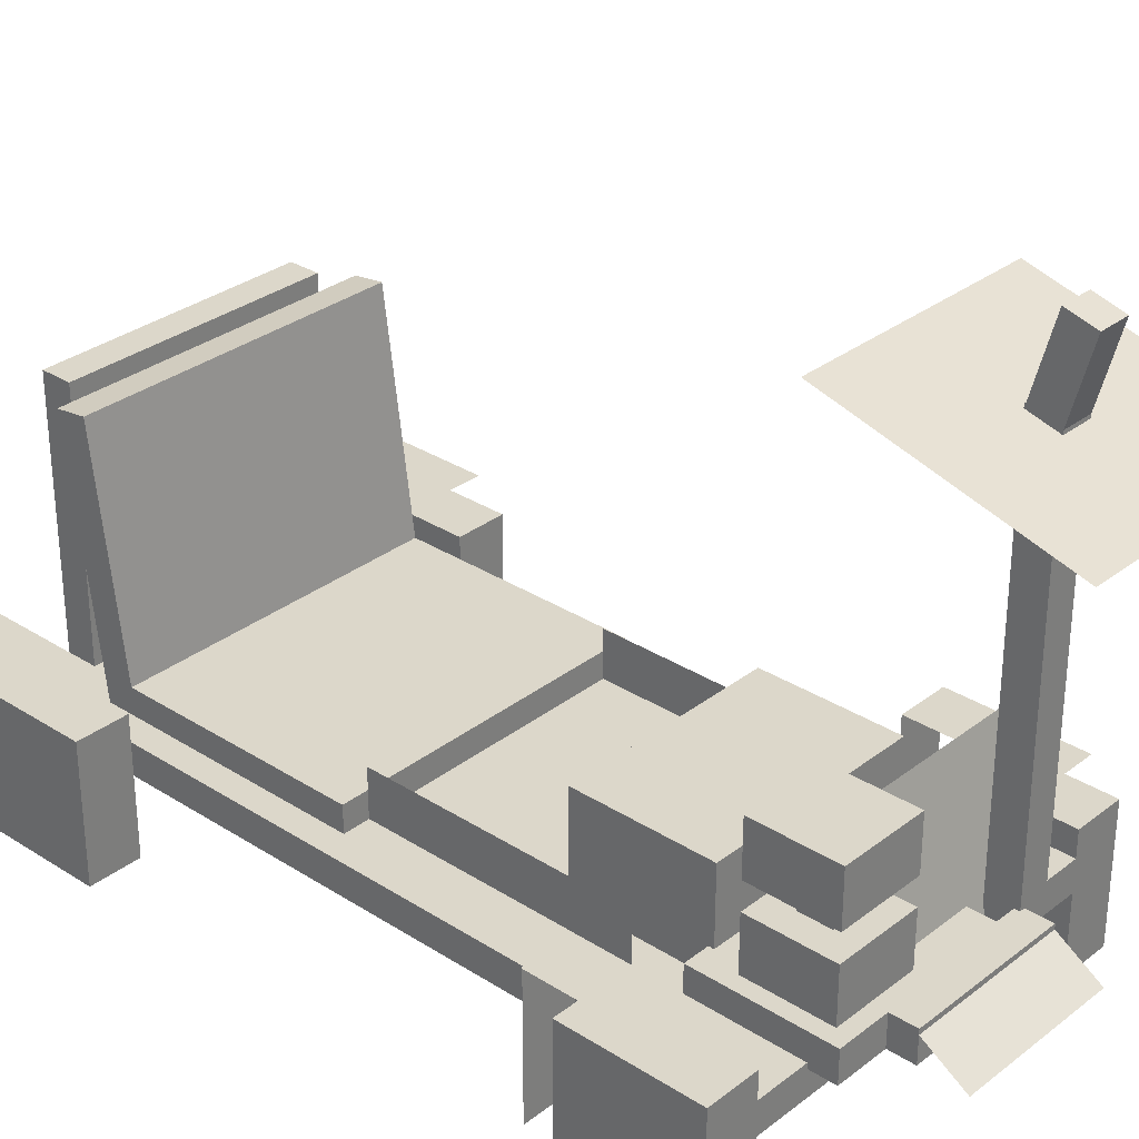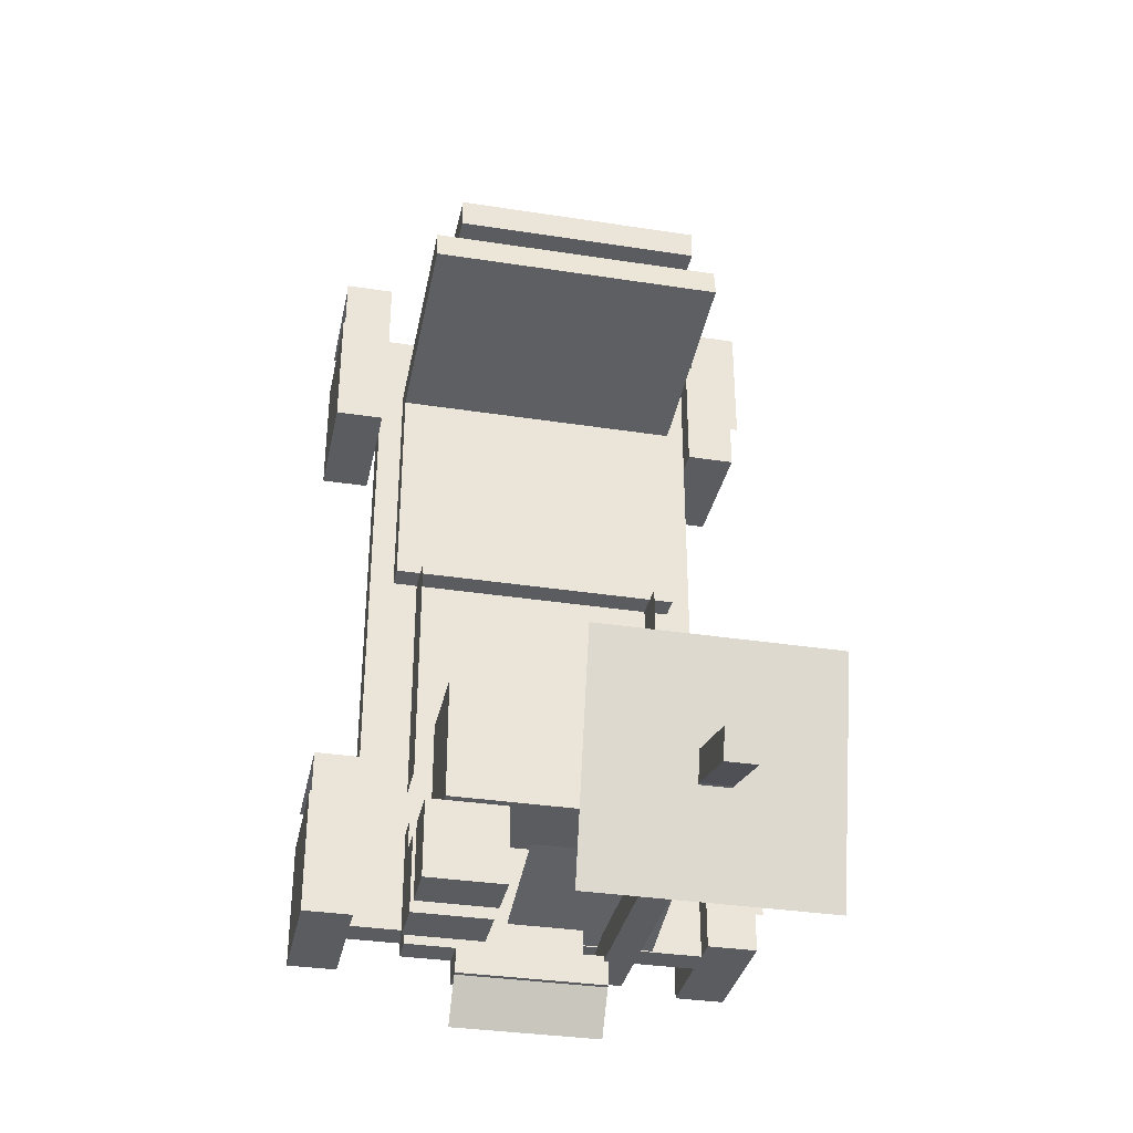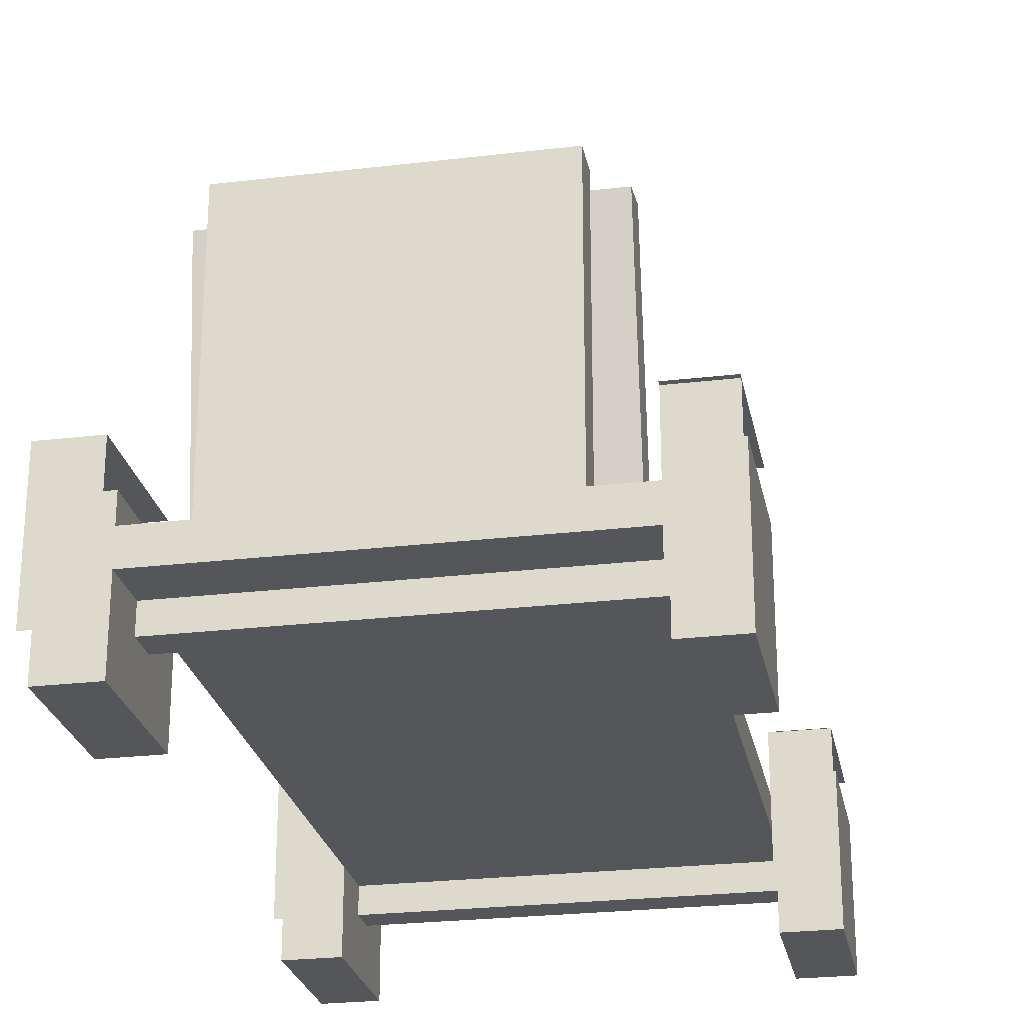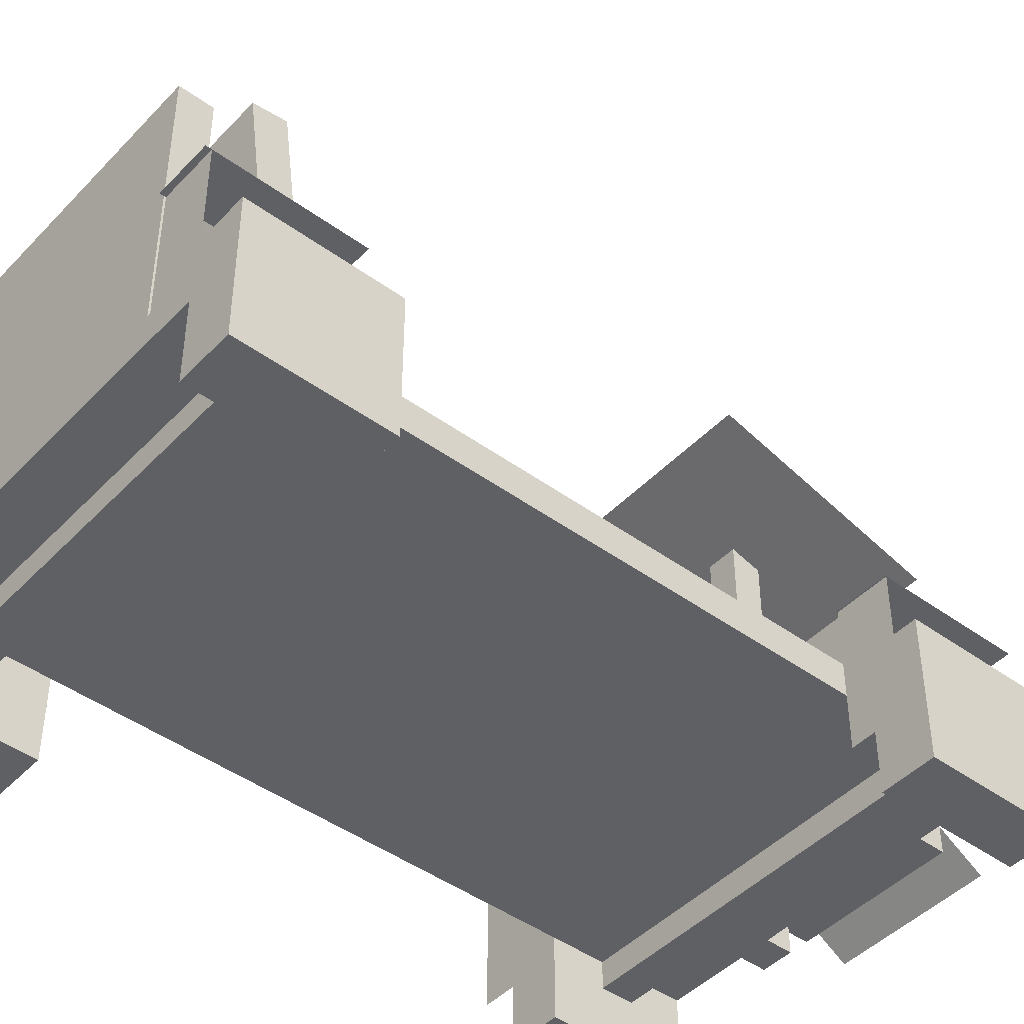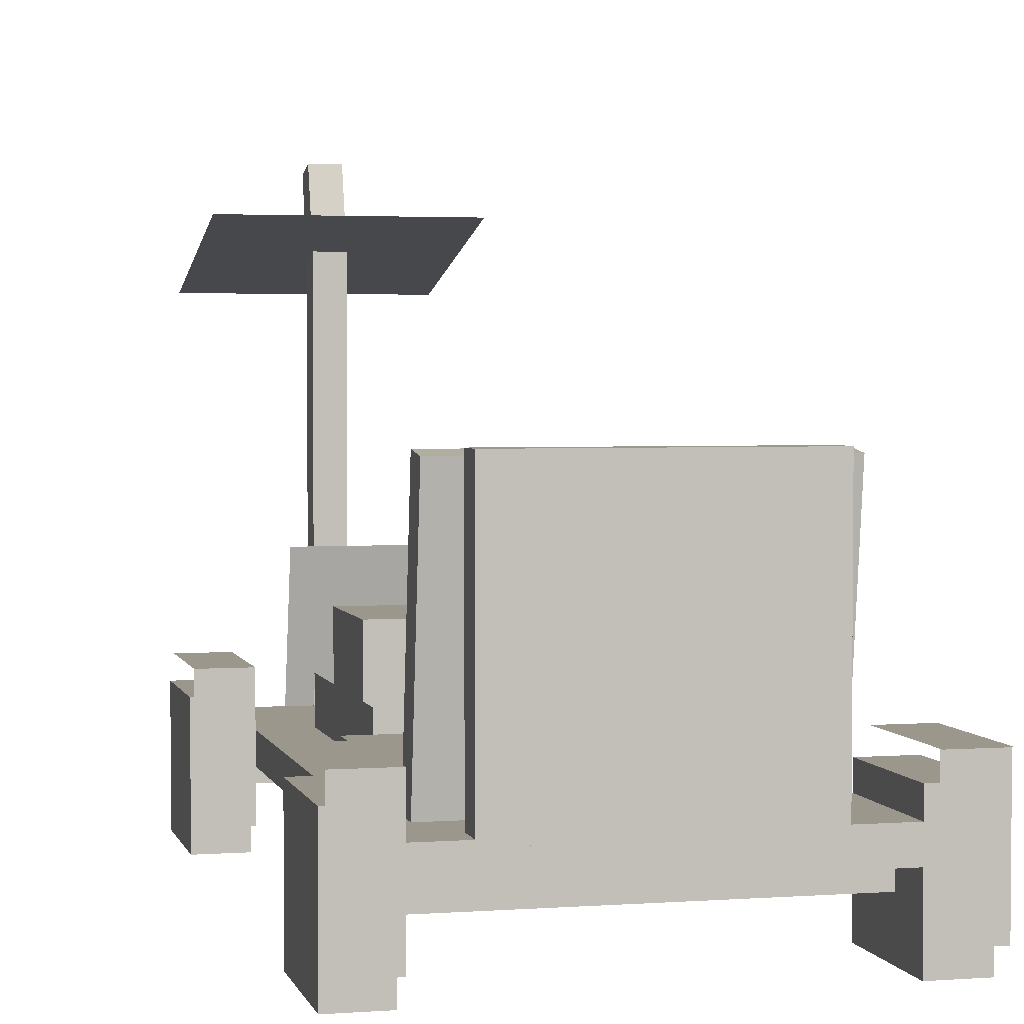
<metadata>
{"format":"obj","ext":"obj","renderer":"f3d","projection":"perspective","resolution":1024,"background":"white","views":[{"elev":30.8,"azim":132.4,"up":"+Y"},{"elev":-34.1,"azim":168.2,"up":"+Z"},{"elev":-25.3,"azim":10.9,"up":"+Y"},{"elev":-45.2,"azim":49.9,"up":"+Y"},{"elev":2.9,"azim":-13.9,"up":"+Y"}]}
</metadata>
<code>
o cube
v -1.094 1e-06 -3.281
v -1.406 1e-06 -3.281
v -1.406 0.8125 -3.281
v -1.094 0.8125 -3.281
v -1.094 0 -2.469
v -1.094 0.8125 -2.469
v -1.406 0 -2.469
v -1.406 0.8125 -2.469
f 1 2 3 4
f 5 1 4 6
f 7 5 6 8
f 2 7 8 3
f 8 6 4 3
f 2 1 5 7
o cube.000
v -1.094 -0 0.4688
v -1.406 -0 0.4688
v -1.406 0.8125 0.4688
v -1.094 0.8125 0.4688
v -1.094 -0 1.281
v -1.094 0.8125 1.281
v -1.406 -0 1.281
v -1.406 0.8125 1.281
f 9 10 11 12
f 13 9 12 14
f 15 13 14 16
f 10 15 16 11
f 16 14 12 11
f 10 9 13 15
o cube.001
v 1.406 1e-06 -3.281
v 1.094 1e-06 -3.281
v 1.094 0.8125 -3.281
v 1.406 0.8125 -3.281
v 1.406 0 -2.469
v 1.406 0.8125 -2.469
v 1.094 0 -2.469
v 1.094 0.8125 -2.469
f 17 18 19 20
f 21 17 20 22
f 23 21 22 24
f 18 23 24 19
f 24 22 20 19
f 18 17 21 23
o cube.002
v 1.406 -0 0.4688
v 1.094 -0 0.4688
v 1.094 0.8125 0.4688
v 1.406 0.8125 0.4688
v 1.406 -0 1.281
v 1.406 0.8125 1.281
v 1.094 -0 1.281
v 1.094 0.8125 1.281
f 25 26 27 28
f 29 25 28 30
f 31 29 30 32
f 26 31 32 27
f 32 30 28 27
f 26 25 29 31
o cube.003
v 0.1875 2.92 -4.032
v -1.25 2.92 -4.032
v -1.25 2.92 -4.032
v 0.1875 2.92 -4.032
v 0.1875 3.292 -2.644
v 0.1875 3.292 -2.644
v -1.25 3.292 -2.644
v -1.25 3.292 -2.644
f 33 34 35 36
f 37 33 36 38
f 39 37 38 40
f 34 39 40 35
f 40 38 36 35
f 34 33 37 39
o cube.004
v -0.4375 3.081 -3.432
v -0.625 3.081 -3.432
v -0.625 3.564 -3.561
v -0.4375 3.564 -3.561
v -0.4375 3.13 -3.251
v -0.4375 3.613 -3.38
v -0.625 3.13 -3.251
v -0.625 3.613 -3.38
f 41 42 43 44
f 45 41 44 46
f 47 45 46 48
f 42 47 48 43
f 48 46 44 43
f 42 41 45 47
o cube.005
v 1.094 0.4688 -3.281
v -1.094 0.4688 -3.281
v -1.094 0.6563 -3.281
v 1.094 0.6563 -3.281
v 1.094 0.4688 1.281
v 1.094 0.6562 1.281
v -1.094 0.4688 1.281
v -1.094 0.6562 1.281
f 49 50 51 52
f 53 49 52 54
f 55 53 54 56
f 50 55 56 51
f 56 54 52 51
f 50 49 53 55
o cube.006
v 0.9375 0.625 -0.7812
v -0.9375 0.625 -0.7812
v -0.9375 0.8125 -0.7812
v 0.9375 0.8125 -0.7812
v 0.9375 0.625 0.6562
v 0.9375 0.8125 0.6562
v -0.9375 0.625 0.6562
v -0.9375 0.8125 0.6562
f 57 58 59 60
f 61 57 60 62
f 63 61 62 64
f 58 63 64 59
f 64 62 60 59
f 58 57 61 63
o cube.007
v 0.9375 0.6263 0.6046
v -0.9375 0.6263 0.6046
v -0.9375 2.175 0.8086
v 0.9375 2.175 0.8086
v 0.9375 0.6019 0.7905
v 0.9375 2.151 0.9944
v -0.9375 0.6019 0.7905
v -0.9375 2.151 0.9944
f 65 66 67 68
f 69 65 68 70
f 71 69 70 72
f 66 71 72 67
f 72 70 68 67
f 66 65 69 71
o cube.008
v 0.7812 0.625 1.094
v -0.7812 0.625 1.094
v -0.7812 2.188 1.094
v 0.7812 2.188 1.094
v 0.7812 0.625 1.281
v 0.7812 2.188 1.281
v -0.7812 0.625 1.281
v -0.7812 2.188 1.281
f 73 74 75 76
f 77 73 76 78
f 79 77 78 80
f 74 79 80 75
f 80 78 76 75
f 74 73 77 79
o cube.009
v 0.1562 0.625 -3.281
v -0.7812 0.625 -3.281
v -0.7812 1.54 -3.078
v 0.1562 1.54 -3.078
v 0.1562 0.625 -3.281
v 0.1562 1.54 -3.078
v -0.7812 0.625 -3.281
v -0.7812 1.54 -3.078
f 81 82 83 84
f 85 81 84 86
f 87 85 86 88
f 82 87 88 83
f 88 86 84 83
f 82 81 85 87
o cube.010
v 0.7812 0.625 -3.438
v 0.1562 0.625 -3.438
v 0.1562 0.8125 -3.438
v 0.7812 0.8125 -3.438
v 0.7812 0.625 -2.625
v 0.7812 0.8125 -2.625
v 0.1562 0.625 -2.625
v 0.1562 0.8125 -2.625
f 89 90 91 92
f 93 89 92 94
f 95 93 94 96
f 90 95 96 91
f 96 94 92 91
f 90 89 93 95
o cube.011
v 0.6562 0.7813 -3.281
v 0.4688 0.7813 -3.281
v 0.4688 0.9688 -3.281
v 0.6562 0.9688 -3.281
v 0.6562 0.7812 -3.094
v 0.6562 0.9688 -3.094
v 0.4688 0.7812 -3.094
v 0.4688 0.9688 -3.094
f 97 98 99 100
f 101 97 100 102
f 103 101 102 104
f 98 103 104 99
f 104 102 100 99
f 98 97 101 103
o cube.012
v 0.8125 0.9375 -3.438
v 0.3125 0.9375 -3.438
v 0.3125 1.25 -3.438
v 0.8125 1.25 -3.438
v 0.8125 0.9375 -2.938
v 0.8125 1.25 -2.938
v 0.3125 0.9375 -2.938
v 0.3125 1.25 -2.938
f 105 106 107 108
f 109 105 108 110
f 111 109 110 112
f 106 111 112 107
f 112 110 108 107
f 106 105 109 111
o cube.013
v 0.8125 1.406 -3.438
v 0.3125 1.406 -3.438
v 0.3125 1.719 -3.438
v 0.8125 1.719 -3.438
v 0.8125 1.406 -2.938
v 0.8125 1.719 -2.938
v 0.3125 1.406 -2.938
v 0.3125 1.719 -2.938
f 113 114 115 116
f 117 113 116 118
f 119 117 118 120
f 114 119 120 115
f 120 118 116 115
f 114 113 117 119
o cube.014
v 0.6562 1.25 -3.281
v 0.4688 1.25 -3.281
v 0.4688 1.438 -3.281
v 0.6562 1.438 -3.281
v 0.6562 1.25 -3.094
v 0.6562 1.438 -3.094
v 0.4688 1.25 -3.094
v 0.4688 1.438 -3.094
f 121 122 123 124
f 125 121 124 126
f 127 125 126 128
f 122 127 128 123
f 128 126 124 123
f 122 121 125 127
o cube.015
v 0.4688 0.625 -3.594
v -0.4688 0.625 -3.594
v -0.4688 0.8125 -3.594
v 0.4688 0.8125 -3.594
v 0.4688 0.625 -3.406
v 0.4688 0.8125 -3.406
v -0.4688 0.625 -3.406
v -0.4688 0.8125 -3.406
f 129 130 131 132
f 133 129 132 134
f 135 133 134 136
f 130 135 136 131
f 136 134 132 131
f 130 129 133 135
o cube.016
v 0.1875 0.625 -3.438
v -0.3125 0.625 -3.438
v -0.3125 0.8125 -3.438
v 0.1875 0.8125 -3.438
v 0.1875 0.625 -3.25
v 0.1875 0.8125 -3.25
v -0.3125 0.625 -3.25
v -0.3125 0.8125 -3.25
f 137 138 139 140
f 141 137 140 142
f 143 141 142 144
f 138 143 144 139
f 144 142 140 139
f 138 137 141 143
o cube.017
v 0.4688 0.6132 -3.857
v -0.4688 0.6132 -3.857
v -0.4688 0.6132 -3.857
v 0.4688 0.6132 -3.857
v 0.4688 0.7811 -3.594
v 0.4688 0.7811 -3.594
v -0.4688 0.7811 -3.594
v -0.4688 0.7811 -3.594
f 145 146 147 148
f 149 145 148 150
f 151 149 150 152
f 146 151 152 147
f 152 150 148 147
f 146 145 149 151
o cube.018
v -0.4375 0.4688 -3.438
v -0.625 0.4688 -3.438
v -0.625 3.156 -3.438
v -0.4375 3.156 -3.438
v -0.4375 0.4688 -3.25
v -0.4375 3.156 -3.25
v -0.625 0.4688 -3.25
v -0.625 3.156 -3.25
f 153 154 155 156
f 157 153 156 158
f 159 157 158 160
f 154 159 160 155
f 160 158 156 155
f 154 153 157 159
o cube.019
v 0.625 0.625 -2.656
v -0.625 0.625 -2.656
v -0.625 1.25 -2.656
v 0.625 1.25 -2.656
v 0.625 0.625 -1.844
v 0.625 1.25 -1.844
v -0.625 0.625 -1.844
v -0.625 1.25 -1.844
f 161 162 163 164
f 165 161 164 166
f 167 165 166 168
f 162 167 168 163
f 168 166 164 163
f 162 161 165 167
o cube.020
v 1.094 0.3125 0.7812
v -1.094 0.3125 0.7812
v -1.094 0.5 0.7812
v 1.094 0.5 0.7812
v 1.094 0.3125 0.9688
v 1.094 0.5 0.9688
v -1.094 0.3125 0.9688
v -1.094 0.5 0.9688
f 169 170 171 172
f 173 169 172 174
f 175 173 174 176
f 170 175 176 171
f 176 174 172 171
f 170 169 173 175
o cube.021
v 1.094 0.3125 -2.969
v -1.094 0.3125 -2.969
v -1.094 0.5 -2.969
v 1.094 0.5 -2.969
v 1.094 0.3125 -2.781
v 1.094 0.5 -2.781
v -1.094 0.3125 -2.781
v -1.094 0.5 -2.781
f 177 178 179 180
f 181 177 180 182
f 183 181 182 184
f 178 183 184 179
f 184 182 180 179
f 178 177 181 183
o cube.022
v -1.094 0.9766 -3.117
v -1.406 0.9766 -3.117
v -1.406 0.9766 -3.117
v -1.094 0.9766 -3.117
v -1.094 0.9766 -2.305
v -1.094 0.9766 -2.305
v -1.406 0.9766 -2.305
v -1.406 0.9766 -2.305
f 185 186 187 188
f 189 185 188 190
f 191 189 190 192
f 186 191 192 187
f 192 190 188 187
f 186 185 189 191
o cube.023
v -1.094 0.1641 -2.305
v -1.406 0.1641 -2.305
v -1.406 0.9766 -2.305
v -1.094 0.9766 -2.305
v -1.094 0.1641 -2.305
v -1.094 0.9766 -2.305
v -1.406 0.1641 -2.305
v -1.406 0.9766 -2.305
f 193 194 195 196
f 197 193 196 198
f 199 197 198 200
f 194 199 200 195
f 200 198 196 195
f 194 193 197 199
o cube.024
v -1.094 0.9766 0.6328
v -1.406 0.9766 0.6328
v -1.406 0.9766 0.6328
v -1.094 0.9766 0.6328
v -1.094 0.9766 1.445
v -1.094 0.9766 1.445
v -1.406 0.9766 1.445
v -1.406 0.9766 1.445
f 201 202 203 204
f 205 201 204 206
f 207 205 206 208
f 202 207 208 203
f 208 206 204 203
f 202 201 205 207
o cube.025
v -1.094 0.1641 1.445
v -1.406 0.1641 1.445
v -1.406 0.9766 1.445
v -1.094 0.9766 1.445
v -1.094 0.1641 1.445
v -1.094 0.9766 1.445
v -1.406 0.1641 1.445
v -1.406 0.9766 1.445
f 209 210 211 212
f 213 209 212 214
f 215 213 214 216
f 210 215 216 211
f 216 214 212 211
f 210 209 213 215
o cube.026
v 1.406 0.1641 1.445
v 1.094 0.1641 1.445
v 1.094 0.9766 1.445
v 1.406 0.9766 1.445
v 1.406 0.1641 1.445
v 1.406 0.9766 1.445
v 1.094 0.1641 1.445
v 1.094 0.9766 1.445
f 217 218 219 220
f 221 217 220 222
f 223 221 222 224
f 218 223 224 219
f 224 222 220 219
f 218 217 221 223
o cube.027
v 1.406 0.9766 0.6641
v 1.094 0.9766 0.6641
v 1.094 0.9766 0.6641
v 1.406 0.9766 0.6641
v 1.406 0.9766 1.477
v 1.406 0.9766 1.477
v 1.094 0.9766 1.477
v 1.094 0.9766 1.477
f 225 226 227 228
f 229 225 228 230
f 231 229 230 232
f 226 231 232 227
f 232 230 228 227
f 226 225 229 231
o cube.028
v 1.406 0.9766 -3.111
v 1.094 0.9766 -3.111
v 1.094 0.9766 -3.111
v 1.406 0.9766 -3.111
v 1.406 0.9766 -2.298
v 1.406 0.9766 -2.298
v 1.094 0.9766 -2.298
v 1.094 0.9766 -2.298
f 233 234 235 236
f 237 233 236 238
f 239 237 238 240
f 234 239 240 235
f 240 238 236 235
f 234 233 237 239
o cube.029
v 1.406 0.1641 -2.305
v 1.094 0.1641 -2.305
v 1.094 0.9766 -2.305
v 1.406 0.9766 -2.305
v 1.406 0.1641 -2.305
v 1.406 0.9766 -2.305
v 1.094 0.1641 -2.305
v 1.094 0.9766 -2.305
f 241 242 243 244
f 245 241 244 246
f 247 245 246 248
f 242 247 248 243
f 248 246 244 243
f 242 241 245 247
o cube.030
v -0.7812 0.625 -2.344
v -0.7812 0.625 -2.344
v -0.7812 0.9375 -2.344
v -0.7812 0.9375 -2.344
v -0.7812 0.625 -0.7812
v -0.7812 0.9375 -0.7812
v -0.7812 0.625 -0.7812
v -0.7812 0.9375 -0.7812
f 249 250 251 252
f 253 249 252 254
f 255 253 254 256
f 250 255 256 251
f 256 254 252 251
f 250 249 253 255
o cube.031
v 0.7812 0.625 -2.344
v 0.7812 0.625 -2.344
v 0.7812 0.9375 -2.344
v 0.7812 0.9375 -2.344
v 0.7812 0.625 -0.7812
v 0.7812 0.9375 -0.7812
v 0.7812 0.625 -0.7812
v 0.7812 0.9375 -0.7812
f 257 258 259 260
f 261 257 260 262
f 263 261 262 264
f 258 263 264 259
f 264 262 260 259
f 258 257 261 263
o cube.032
v 0.1562 0.6243 -3.278
v -0.7812 0.6243 -3.278
v -0.7812 1.54 -3.075
v 0.1562 1.54 -3.075
v 0.1562 0.6243 -3.278
v 0.1562 1.54 -3.075
v -0.7812 0.6243 -3.278
v -0.7812 1.54 -3.075
f 265 266 267 268
f 269 265 268 270
f 271 269 270 272
f 266 271 272 267
f 272 270 268 267
f 266 265 269 271
o cube.033
v 0.9375 0.6263 0.6046
v -0.9375 0.6263 0.6046
v -0.9375 2.175 0.8086
v 0.9375 2.175 0.8086
v 0.9375 0.6263 0.6046
v 0.9375 2.175 0.8086
v -0.9375 0.6263 0.6046
v -0.9375 2.175 0.8086
f 273 274 275 276
f 277 273 276 278
f 279 277 278 280
f 274 279 280 275
f 280 278 276 275
f 274 273 277 279
o cube.034
v 0.9375 0.6019 0.7905
v -0.9375 0.6019 0.7905
v -0.9375 2.151 0.9944
v 0.9375 2.151 0.9944
v 0.9375 0.6019 0.7905
v 0.9375 2.151 0.9944
v -0.9375 0.6019 0.7905
v -0.9375 2.151 0.9944
f 281 282 283 284
f 285 281 284 286
f 287 285 286 288
f 282 287 288 283
f 288 286 284 283
f 282 281 285 287

</code>
